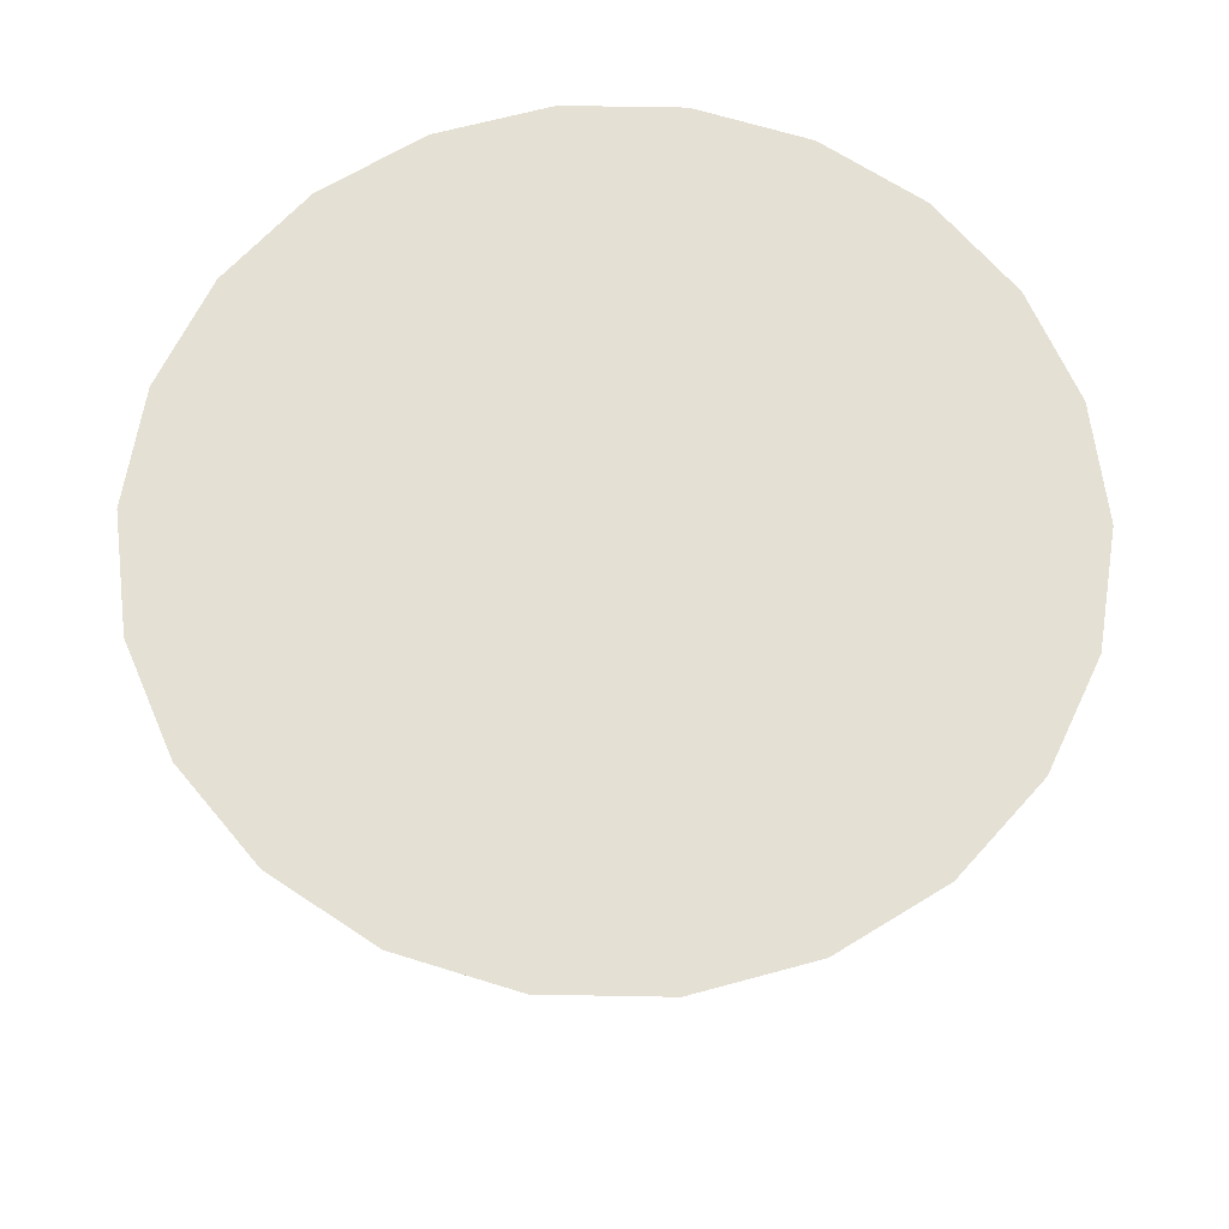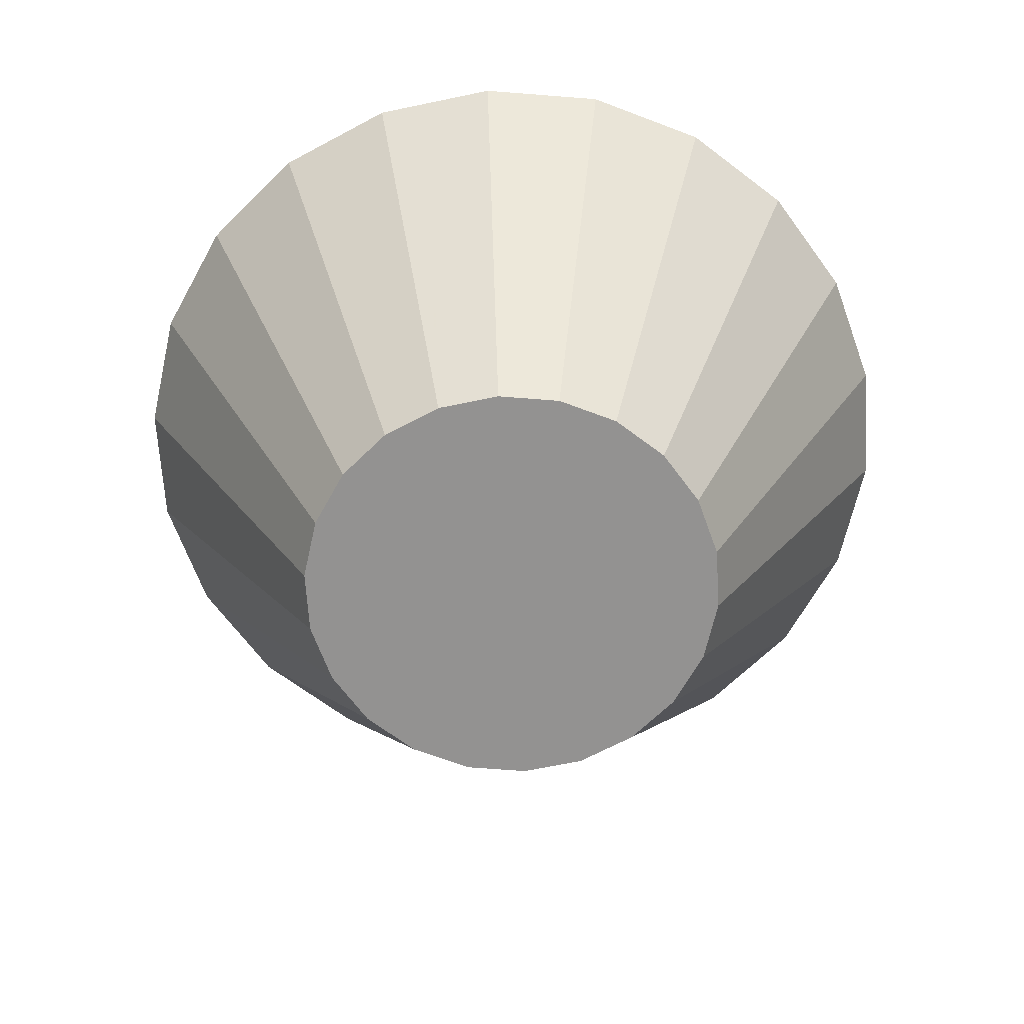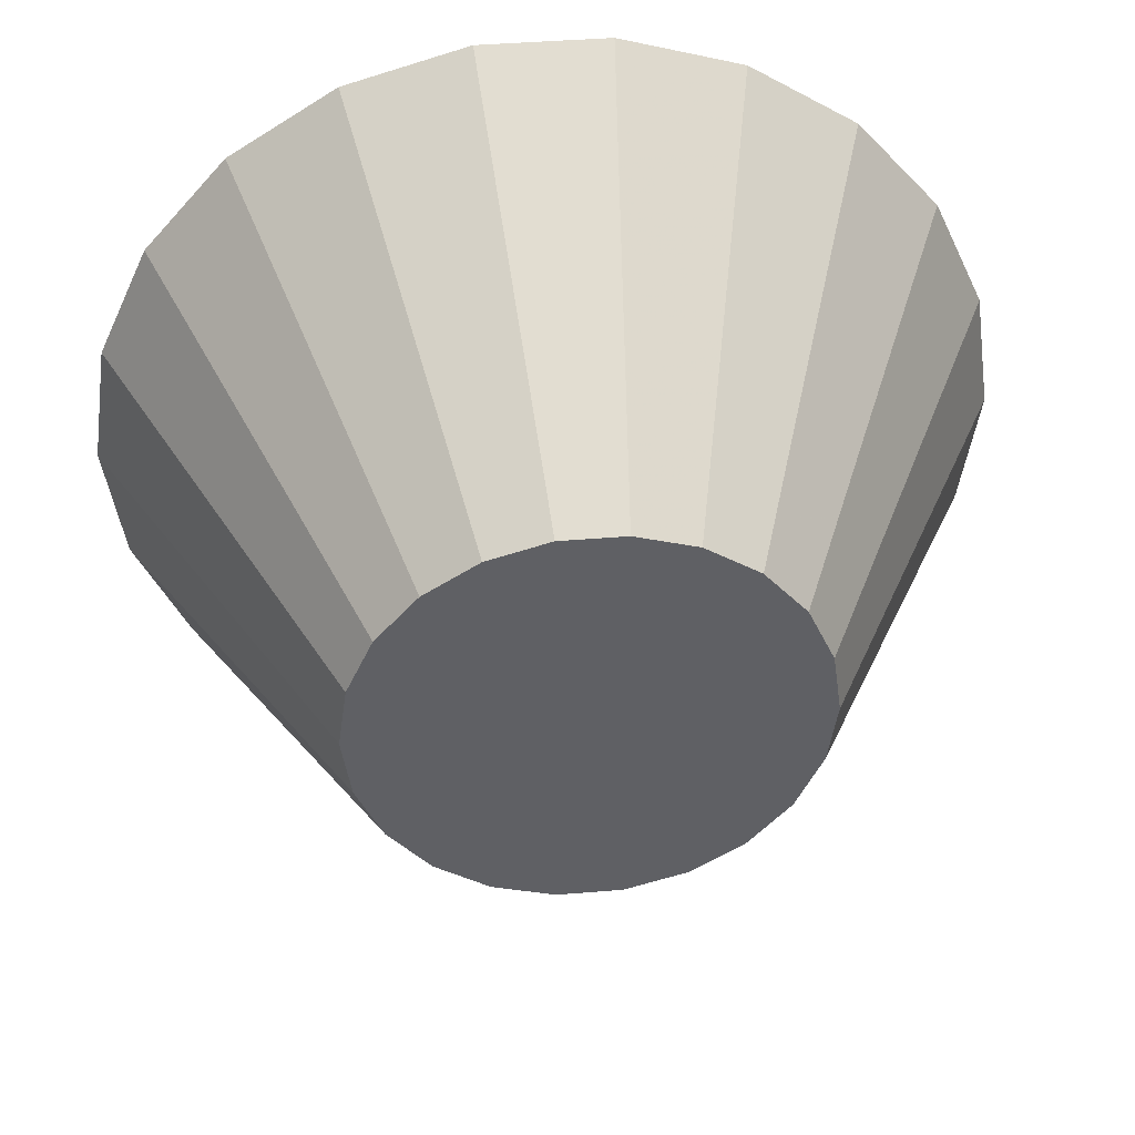
<metadata>
{"format":"obj","ext":"obj","renderer":"f3d","projection":"perspective","resolution":1024,"background":"white","views":[{"elev":65.7,"azim":17.4,"up":"+Z"},{"elev":-66.5,"azim":28.2,"up":"+Z"},{"elev":41.8,"azim":174.3,"up":"+Y"}]}
</metadata>
<code>
v 8.066e-18 -1.655e-17 0.4294
v 8.066e-18 -1.655e-17 -0.4294
v 0.9031 -1.655e-17 0.4294
v 0.8665 0.2544 0.4294
v 0.7598 0.4883 0.4294
v 0.5914 0.6825 0.4294
v 0.3752 0.8215 0.4294
v 0.1285 0.8939 0.4294
v -0.1285 0.8939 0.4294
v -0.3752 0.8215 0.4294
v -0.5914 0.6825 0.4294
v -0.7598 0.4883 0.4294
v -0.8665 0.2544 0.4294
v -0.9031 9.405e-17 0.4294
v -0.8665 -0.2544 0.4294
v -0.7598 -0.4883 0.4294
v -0.5914 -0.6825 0.4294
v -0.3752 -0.8215 0.4294
v -0.1285 -0.8939 0.4294
v 0.1285 -0.8939 0.4294
v 0.3752 -0.8215 0.4294
v 0.5914 -0.6825 0.4294
v 0.7598 -0.4883 0.4294
v 0.8665 -0.2544 0.4294
v 0.8684 -1.655e-17 0.3633
v 0.8332 0.2447 0.3633
v 0.7305 0.4695 0.3633
v 0.5687 0.6563 0.3633
v 0.3607 0.7899 0.3633
v 0.1236 0.8595 0.3633
v -0.1236 0.8595 0.3633
v -0.3607 0.7899 0.3633
v -0.5687 0.6563 0.3633
v -0.7305 0.4695 0.3633
v -0.8332 0.2447 0.3633
v -0.8684 8.98e-17 0.3633
v -0.8332 -0.2447 0.3633
v -0.7305 -0.4695 0.3633
v -0.5687 -0.6563 0.3633
v -0.3607 -0.7899 0.3633
v -0.1236 -0.8595 0.3633
v 0.1236 -0.8595 0.3633
v 0.3607 -0.7899 0.3633
v 0.5687 -0.6563 0.3633
v 0.7305 -0.4695 0.3633
v 0.8332 -0.2447 0.3633
v 0.8336 -1.655e-17 0.2973
v 0.7999 0.2349 0.2973
v 0.7013 0.4507 0.2973
v 0.5459 0.63 0.2973
v 0.3463 0.7583 0.2973
v 0.1186 0.8252 0.2973
v -0.1186 0.8252 0.2973
v -0.3463 0.7583 0.2973
v -0.5459 0.63 0.2973
v -0.7013 0.4507 0.2973
v -0.7999 0.2349 0.2973
v -0.8336 8.554e-17 0.2973
v -0.7999 -0.2349 0.2973
v -0.7013 -0.4507 0.2973
v -0.5459 -0.63 0.2973
v -0.3463 -0.7583 0.2973
v -0.1186 -0.8252 0.2973
v 0.1186 -0.8252 0.2973
v 0.3463 -0.7583 0.2973
v 0.5459 -0.63 0.2973
v 0.7013 -0.4507 0.2973
v 0.7999 -0.2349 0.2973
v 0.7989 -1.655e-17 0.2312
v 0.7665 0.2251 0.2312
v 0.6721 0.4319 0.2312
v 0.5232 0.6038 0.2312
v 0.3319 0.7267 0.2312
v 0.1137 0.7908 0.2312
v -0.1137 0.7908 0.2312
v -0.3319 0.7267 0.2312
v -0.5232 0.6038 0.2312
v -0.6721 0.4319 0.2312
v -0.7665 0.2251 0.2312
v -0.7989 8.129e-17 0.2312
v -0.7665 -0.2251 0.2312
v -0.6721 -0.4319 0.2312
v -0.5232 -0.6038 0.2312
v -0.3319 -0.7267 0.2312
v -0.1137 -0.7908 0.2312
v 0.1137 -0.7908 0.2312
v 0.3319 -0.7267 0.2312
v 0.5232 -0.6038 0.2312
v 0.6721 -0.4319 0.2312
v 0.7665 -0.2251 0.2312
v 0.7642 -1.655e-17 0.1652
v 0.7332 0.2153 0.1652
v 0.6429 0.4131 0.1652
v 0.5004 0.5775 0.1652
v 0.3175 0.6951 0.1652
v 0.1088 0.7564 0.1652
v -0.1088 0.7564 0.1652
v -0.3175 0.6951 0.1652
v -0.5004 0.5775 0.1652
v -0.6429 0.4131 0.1652
v -0.7332 0.2153 0.1652
v -0.7642 7.704e-17 0.1652
v -0.7332 -0.2153 0.1652
v -0.6429 -0.4131 0.1652
v -0.5004 -0.5775 0.1652
v -0.3175 -0.6951 0.1652
v -0.1088 -0.7564 0.1652
v 0.1088 -0.7564 0.1652
v 0.3175 -0.6951 0.1652
v 0.5004 -0.5775 0.1652
v 0.6429 -0.4131 0.1652
v 0.7332 -0.2153 0.1652
v 0.7294 -1.655e-17 0.09909
v 0.6999 0.2055 0.09909
v 0.6136 0.3944 0.09909
v 0.4777 0.5513 0.09909
v 0.303 0.6635 0.09909
v 0.1038 0.722 0.09909
v -0.1038 0.722 0.09909
v -0.303 0.6635 0.09909
v -0.4777 0.5513 0.09909
v -0.6136 0.3944 0.09909
v -0.6999 0.2055 0.09909
v -0.7294 7.278e-17 0.09909
v -0.6999 -0.2055 0.09909
v -0.6136 -0.3944 0.09909
v -0.4777 -0.5513 0.09909
v -0.303 -0.6635 0.09909
v -0.1038 -0.722 0.09909
v 0.1038 -0.722 0.09909
v 0.303 -0.6635 0.09909
v 0.4777 -0.5513 0.09909
v 0.6136 -0.3944 0.09909
v 0.6999 -0.2055 0.09909
v 0.6947 -1.655e-17 0.03303
v 0.6666 0.1957 0.03303
v 0.5844 0.3756 0.03303
v 0.4549 0.525 0.03303
v 0.2886 0.6319 0.03303
v 0.09887 0.6876 0.03303
v -0.09887 0.6876 0.03303
v -0.2886 0.6319 0.03303
v -0.4549 0.525 0.03303
v -0.5844 0.3756 0.03303
v -0.6666 0.1957 0.03303
v -0.6947 6.853e-17 0.03303
v -0.6666 -0.1957 0.03303
v -0.5844 -0.3756 0.03303
v -0.4549 -0.525 0.03303
v -0.2886 -0.6319 0.03303
v -0.09887 -0.6876 0.03303
v 0.09887 -0.6876 0.03303
v 0.2886 -0.6319 0.03303
v 0.4549 -0.525 0.03303
v 0.5844 -0.3756 0.03303
v 0.6666 -0.1957 0.03303
v 0.66 -1.655e-17 -0.03303
v 0.6332 0.1859 -0.03303
v 0.5552 0.3568 -0.03303
v 0.4322 0.4988 -0.03303
v 0.2742 0.6003 -0.03303
v 0.09392 0.6533 -0.03303
v -0.09392 0.6533 -0.03303
v -0.2742 0.6003 -0.03303
v -0.4322 0.4988 -0.03303
v -0.5552 0.3568 -0.03303
v -0.6332 0.1859 -0.03303
v -0.66 6.427e-17 -0.03303
v -0.6332 -0.1859 -0.03303
v -0.5552 -0.3568 -0.03303
v -0.4322 -0.4988 -0.03303
v -0.2742 -0.6003 -0.03303
v -0.09392 -0.6533 -0.03303
v 0.09392 -0.6533 -0.03303
v 0.2742 -0.6003 -0.03303
v 0.4322 -0.4988 -0.03303
v 0.5552 -0.3568 -0.03303
v 0.6332 -0.1859 -0.03303
v 0.6252 -1.655e-17 -0.09909
v 0.5999 0.1761 -0.09909
v 0.526 0.338 -0.09909
v 0.4094 0.4725 -0.09909
v 0.2597 0.5687 -0.09909
v 0.08898 0.6189 -0.09909
v -0.08898 0.6189 -0.09909
v -0.2597 0.5687 -0.09909
v -0.4094 0.4725 -0.09909
v -0.526 0.338 -0.09909
v -0.5999 0.1761 -0.09909
v -0.6252 6.002e-17 -0.09909
v -0.5999 -0.1761 -0.09909
v -0.526 -0.338 -0.09909
v -0.4094 -0.4725 -0.09909
v -0.2597 -0.5687 -0.09909
v -0.08898 -0.6189 -0.09909
v 0.08898 -0.6189 -0.09909
v 0.2597 -0.5687 -0.09909
v 0.4094 -0.4725 -0.09909
v 0.526 -0.338 -0.09909
v 0.5999 -0.1761 -0.09909
v 0.5905 -1.655e-17 -0.1652
v 0.5666 0.1664 -0.1652
v 0.4968 0.3192 -0.1652
v 0.3867 0.4463 -0.1652
v 0.2453 0.5371 -0.1652
v 0.08404 0.5845 -0.1652
v -0.08404 0.5845 -0.1652
v -0.2453 0.5371 -0.1652
v -0.3867 0.4463 -0.1652
v -0.4968 0.3192 -0.1652
v -0.5666 0.1664 -0.1652
v -0.5905 5.577e-17 -0.1652
v -0.5666 -0.1664 -0.1652
v -0.4968 -0.3192 -0.1652
v -0.3867 -0.4463 -0.1652
v -0.2453 -0.5371 -0.1652
v -0.08404 -0.5845 -0.1652
v 0.08404 -0.5845 -0.1652
v 0.2453 -0.5371 -0.1652
v 0.3867 -0.4463 -0.1652
v 0.4968 -0.3192 -0.1652
v 0.5666 -0.1664 -0.1652
v 0.5558 -1.655e-17 -0.2312
v 0.5333 0.1566 -0.2312
v 0.4675 0.3005 -0.2312
v 0.3639 0.42 -0.2312
v 0.2309 0.5055 -0.2312
v 0.07909 0.5501 -0.2312
v -0.07909 0.5501 -0.2312
v -0.2309 0.5055 -0.2312
v -0.3639 0.42 -0.2312
v -0.4675 0.3005 -0.2312
v -0.5333 0.1566 -0.2312
v -0.5558 5.151e-17 -0.2312
v -0.5333 -0.1566 -0.2312
v -0.4675 -0.3005 -0.2312
v -0.3639 -0.42 -0.2312
v -0.2309 -0.5055 -0.2312
v -0.07909 -0.5501 -0.2312
v 0.07909 -0.5501 -0.2312
v 0.2309 -0.5055 -0.2312
v 0.3639 -0.42 -0.2312
v 0.4675 -0.3005 -0.2312
v 0.5333 -0.1566 -0.2312
v 0.521 -1.655e-17 -0.2973
v 0.4999 0.1468 -0.2973
v 0.4383 0.2817 -0.2973
v 0.3412 0.3938 -0.2973
v 0.2164 0.4739 -0.2973
v 0.07415 0.5157 -0.2973
v -0.07415 0.5157 -0.2973
v -0.2164 0.4739 -0.2973
v -0.3412 0.3938 -0.2973
v -0.4383 0.2817 -0.2973
v -0.4999 0.1468 -0.2973
v -0.521 4.726e-17 -0.2973
v -0.4999 -0.1468 -0.2973
v -0.4383 -0.2817 -0.2973
v -0.3412 -0.3938 -0.2973
v -0.2164 -0.4739 -0.2973
v -0.07415 -0.5157 -0.2973
v 0.07415 -0.5157 -0.2973
v 0.2164 -0.4739 -0.2973
v 0.3412 -0.3938 -0.2973
v 0.4383 -0.2817 -0.2973
v 0.4999 -0.1468 -0.2973
v 0.4863 -1.655e-17 -0.3633
v 0.4666 0.137 -0.3633
v 0.4091 0.2629 -0.3633
v 0.3185 0.3675 -0.3633
v 0.202 0.4423 -0.3633
v 0.06921 0.4813 -0.3633
v -0.06921 0.4813 -0.3633
v -0.202 0.4423 -0.3633
v -0.3185 0.3675 -0.3633
v -0.4091 0.2629 -0.3633
v -0.4666 0.137 -0.3633
v -0.4863 4.301e-17 -0.3633
v -0.4666 -0.137 -0.3633
v -0.4091 -0.2629 -0.3633
v -0.3185 -0.3675 -0.3633
v -0.202 -0.4423 -0.3633
v -0.06921 -0.4813 -0.3633
v 0.06921 -0.4813 -0.3633
v 0.202 -0.4423 -0.3633
v 0.3185 -0.3675 -0.3633
v 0.4091 -0.2629 -0.3633
v 0.4666 -0.137 -0.3633
v 0.4516 -1.655e-17 -0.4294
v 0.4333 0.1272 -0.4294
v 0.3799 0.2441 -0.4294
v 0.2957 0.3413 -0.4294
v 0.1876 0.4108 -0.4294
v 0.06426 0.447 -0.4294
v -0.06426 0.447 -0.4294
v -0.1876 0.4108 -0.4294
v -0.2957 0.3413 -0.4294
v -0.3799 0.2441 -0.4294
v -0.4333 0.1272 -0.4294
v -0.4516 3.875e-17 -0.4294
v -0.4333 -0.1272 -0.4294
v -0.3799 -0.2441 -0.4294
v -0.2957 -0.3413 -0.4294
v -0.1876 -0.4108 -0.4294
v -0.06426 -0.447 -0.4294
v 0.06426 -0.447 -0.4294
v 0.1876 -0.4108 -0.4294
v 0.2957 -0.3413 -0.4294
v 0.3799 -0.2441 -0.4294
v 0.4333 -0.1272 -0.4294
f 1 3 4
f 2 290 289
f 1 4 5
f 2 291 290
f 1 5 6
f 2 292 291
f 1 6 7
f 2 293 292
f 1 7 8
f 2 294 293
f 1 8 9
f 2 295 294
f 1 9 10
f 2 296 295
f 1 10 11
f 2 297 296
f 1 11 12
f 2 298 297
f 1 12 13
f 2 299 298
f 1 13 14
f 2 300 299
f 1 14 15
f 2 301 300
f 1 15 16
f 2 302 301
f 1 16 17
f 2 303 302
f 1 17 18
f 2 304 303
f 1 18 19
f 2 305 304
f 1 19 20
f 2 306 305
f 1 20 21
f 2 307 306
f 1 21 22
f 2 308 307
f 1 22 23
f 2 309 308
f 1 23 24
f 2 310 309
f 1 24 3
f 2 289 310
f 25 4 3
f 25 26 4
f 26 5 4
f 26 27 5
f 27 6 5
f 27 28 6
f 28 7 6
f 28 29 7
f 29 8 7
f 29 30 8
f 30 9 8
f 30 31 9
f 31 10 9
f 31 32 10
f 32 11 10
f 32 33 11
f 33 12 11
f 33 34 12
f 34 13 12
f 34 35 13
f 35 14 13
f 35 36 14
f 36 15 14
f 36 37 15
f 37 16 15
f 37 38 16
f 38 17 16
f 38 39 17
f 39 18 17
f 39 40 18
f 40 19 18
f 40 41 19
f 41 20 19
f 41 42 20
f 42 21 20
f 42 43 21
f 43 22 21
f 43 44 22
f 44 23 22
f 44 45 23
f 45 24 23
f 45 46 24
f 46 3 24
f 46 25 3
f 47 26 25
f 47 48 26
f 48 27 26
f 48 49 27
f 49 28 27
f 49 50 28
f 50 29 28
f 50 51 29
f 51 30 29
f 51 52 30
f 52 31 30
f 52 53 31
f 53 32 31
f 53 54 32
f 54 33 32
f 54 55 33
f 55 34 33
f 55 56 34
f 56 35 34
f 56 57 35
f 57 36 35
f 57 58 36
f 58 37 36
f 58 59 37
f 59 38 37
f 59 60 38
f 60 39 38
f 60 61 39
f 61 40 39
f 61 62 40
f 62 41 40
f 62 63 41
f 63 42 41
f 63 64 42
f 64 43 42
f 64 65 43
f 65 44 43
f 65 66 44
f 66 45 44
f 66 67 45
f 67 46 45
f 67 68 46
f 68 25 46
f 68 47 25
f 69 48 47
f 69 70 48
f 70 49 48
f 70 71 49
f 71 50 49
f 71 72 50
f 72 51 50
f 72 73 51
f 73 52 51
f 73 74 52
f 74 53 52
f 74 75 53
f 75 54 53
f 75 76 54
f 76 55 54
f 76 77 55
f 77 56 55
f 77 78 56
f 78 57 56
f 78 79 57
f 79 58 57
f 79 80 58
f 80 59 58
f 80 81 59
f 81 60 59
f 81 82 60
f 82 61 60
f 82 83 61
f 83 62 61
f 83 84 62
f 84 63 62
f 84 85 63
f 85 64 63
f 85 86 64
f 86 65 64
f 86 87 65
f 87 66 65
f 87 88 66
f 88 67 66
f 88 89 67
f 89 68 67
f 89 90 68
f 90 47 68
f 90 69 47
f 91 70 69
f 91 92 70
f 92 71 70
f 92 93 71
f 93 72 71
f 93 94 72
f 94 73 72
f 94 95 73
f 95 74 73
f 95 96 74
f 96 75 74
f 96 97 75
f 97 76 75
f 97 98 76
f 98 77 76
f 98 99 77
f 99 78 77
f 99 100 78
f 100 79 78
f 100 101 79
f 101 80 79
f 101 102 80
f 102 81 80
f 102 103 81
f 103 82 81
f 103 104 82
f 104 83 82
f 104 105 83
f 105 84 83
f 105 106 84
f 106 85 84
f 106 107 85
f 107 86 85
f 107 108 86
f 108 87 86
f 108 109 87
f 109 88 87
f 109 110 88
f 110 89 88
f 110 111 89
f 111 90 89
f 111 112 90
f 112 69 90
f 112 91 69
f 113 92 91
f 113 114 92
f 114 93 92
f 114 115 93
f 115 94 93
f 115 116 94
f 116 95 94
f 116 117 95
f 117 96 95
f 117 118 96
f 118 97 96
f 118 119 97
f 119 98 97
f 119 120 98
f 120 99 98
f 120 121 99
f 121 100 99
f 121 122 100
f 122 101 100
f 122 123 101
f 123 102 101
f 123 124 102
f 124 103 102
f 124 125 103
f 125 104 103
f 125 126 104
f 126 105 104
f 126 127 105
f 127 106 105
f 127 128 106
f 128 107 106
f 128 129 107
f 129 108 107
f 129 130 108
f 130 109 108
f 130 131 109
f 131 110 109
f 131 132 110
f 132 111 110
f 132 133 111
f 133 112 111
f 133 134 112
f 134 91 112
f 134 113 91
f 135 114 113
f 135 136 114
f 136 115 114
f 136 137 115
f 137 116 115
f 137 138 116
f 138 117 116
f 138 139 117
f 139 118 117
f 139 140 118
f 140 119 118
f 140 141 119
f 141 120 119
f 141 142 120
f 142 121 120
f 142 143 121
f 143 122 121
f 143 144 122
f 144 123 122
f 144 145 123
f 145 124 123
f 145 146 124
f 146 125 124
f 146 147 125
f 147 126 125
f 147 148 126
f 148 127 126
f 148 149 127
f 149 128 127
f 149 150 128
f 150 129 128
f 150 151 129
f 151 130 129
f 151 152 130
f 152 131 130
f 152 153 131
f 153 132 131
f 153 154 132
f 154 133 132
f 154 155 133
f 155 134 133
f 155 156 134
f 156 113 134
f 156 135 113
f 157 136 135
f 157 158 136
f 158 137 136
f 158 159 137
f 159 138 137
f 159 160 138
f 160 139 138
f 160 161 139
f 161 140 139
f 161 162 140
f 162 141 140
f 162 163 141
f 163 142 141
f 163 164 142
f 164 143 142
f 164 165 143
f 165 144 143
f 165 166 144
f 166 145 144
f 166 167 145
f 167 146 145
f 167 168 146
f 168 147 146
f 168 169 147
f 169 148 147
f 169 170 148
f 170 149 148
f 170 171 149
f 171 150 149
f 171 172 150
f 172 151 150
f 172 173 151
f 173 152 151
f 173 174 152
f 174 153 152
f 174 175 153
f 175 154 153
f 175 176 154
f 176 155 154
f 176 177 155
f 177 156 155
f 177 178 156
f 178 135 156
f 178 157 135
f 179 158 157
f 179 180 158
f 180 159 158
f 180 181 159
f 181 160 159
f 181 182 160
f 182 161 160
f 182 183 161
f 183 162 161
f 183 184 162
f 184 163 162
f 184 185 163
f 185 164 163
f 185 186 164
f 186 165 164
f 186 187 165
f 187 166 165
f 187 188 166
f 188 167 166
f 188 189 167
f 189 168 167
f 189 190 168
f 190 169 168
f 190 191 169
f 191 170 169
f 191 192 170
f 192 171 170
f 192 193 171
f 193 172 171
f 193 194 172
f 194 173 172
f 194 195 173
f 195 174 173
f 195 196 174
f 196 175 174
f 196 197 175
f 197 176 175
f 197 198 176
f 198 177 176
f 198 199 177
f 199 178 177
f 199 200 178
f 200 157 178
f 200 179 157
f 201 180 179
f 201 202 180
f 202 181 180
f 202 203 181
f 203 182 181
f 203 204 182
f 204 183 182
f 204 205 183
f 205 184 183
f 205 206 184
f 206 185 184
f 206 207 185
f 207 186 185
f 207 208 186
f 208 187 186
f 208 209 187
f 209 188 187
f 209 210 188
f 210 189 188
f 210 211 189
f 211 190 189
f 211 212 190
f 212 191 190
f 212 213 191
f 213 192 191
f 213 214 192
f 214 193 192
f 214 215 193
f 215 194 193
f 215 216 194
f 216 195 194
f 216 217 195
f 217 196 195
f 217 218 196
f 218 197 196
f 218 219 197
f 219 198 197
f 219 220 198
f 220 199 198
f 220 221 199
f 221 200 199
f 221 222 200
f 222 179 200
f 222 201 179
f 223 202 201
f 223 224 202
f 224 203 202
f 224 225 203
f 225 204 203
f 225 226 204
f 226 205 204
f 226 227 205
f 227 206 205
f 227 228 206
f 228 207 206
f 228 229 207
f 229 208 207
f 229 230 208
f 230 209 208
f 230 231 209
f 231 210 209
f 231 232 210
f 232 211 210
f 232 233 211
f 233 212 211
f 233 234 212
f 234 213 212
f 234 235 213
f 235 214 213
f 235 236 214
f 236 215 214
f 236 237 215
f 237 216 215
f 237 238 216
f 238 217 216
f 238 239 217
f 239 218 217
f 239 240 218
f 240 219 218
f 240 241 219
f 241 220 219
f 241 242 220
f 242 221 220
f 242 243 221
f 243 222 221
f 243 244 222
f 244 201 222
f 244 223 201
f 245 224 223
f 245 246 224
f 246 225 224
f 246 247 225
f 247 226 225
f 247 248 226
f 248 227 226
f 248 249 227
f 249 228 227
f 249 250 228
f 250 229 228
f 250 251 229
f 251 230 229
f 251 252 230
f 252 231 230
f 252 253 231
f 253 232 231
f 253 254 232
f 254 233 232
f 254 255 233
f 255 234 233
f 255 256 234
f 256 235 234
f 256 257 235
f 257 236 235
f 257 258 236
f 258 237 236
f 258 259 237
f 259 238 237
f 259 260 238
f 260 239 238
f 260 261 239
f 261 240 239
f 261 262 240
f 262 241 240
f 262 263 241
f 263 242 241
f 263 264 242
f 264 243 242
f 264 265 243
f 265 244 243
f 265 266 244
f 266 223 244
f 266 245 223
f 267 246 245
f 267 268 246
f 268 247 246
f 268 269 247
f 269 248 247
f 269 270 248
f 270 249 248
f 270 271 249
f 271 250 249
f 271 272 250
f 272 251 250
f 272 273 251
f 273 252 251
f 273 274 252
f 274 253 252
f 274 275 253
f 275 254 253
f 275 276 254
f 276 255 254
f 276 277 255
f 277 256 255
f 277 278 256
f 278 257 256
f 278 279 257
f 279 258 257
f 279 280 258
f 280 259 258
f 280 281 259
f 281 260 259
f 281 282 260
f 282 261 260
f 282 283 261
f 283 262 261
f 283 284 262
f 284 263 262
f 284 285 263
f 285 264 263
f 285 286 264
f 286 265 264
f 286 287 265
f 287 266 265
f 287 288 266
f 288 245 266
f 288 267 245
f 289 268 267
f 289 290 268
f 290 269 268
f 290 291 269
f 291 270 269
f 291 292 270
f 292 271 270
f 292 293 271
f 293 272 271
f 293 294 272
f 294 273 272
f 294 295 273
f 295 274 273
f 295 296 274
f 296 275 274
f 296 297 275
f 297 276 275
f 297 298 276
f 298 277 276
f 298 299 277
f 299 278 277
f 299 300 278
f 300 279 278
f 300 301 279
f 301 280 279
f 301 302 280
f 302 281 280
f 302 303 281
f 303 282 281
f 303 304 282
f 304 283 282
f 304 305 283
f 305 284 283
f 305 306 284
f 306 285 284
f 306 307 285
f 307 286 285
f 307 308 286
f 308 287 286
f 308 309 287
f 309 288 287
f 309 310 288
f 310 267 288
f 310 289 267

</code>
